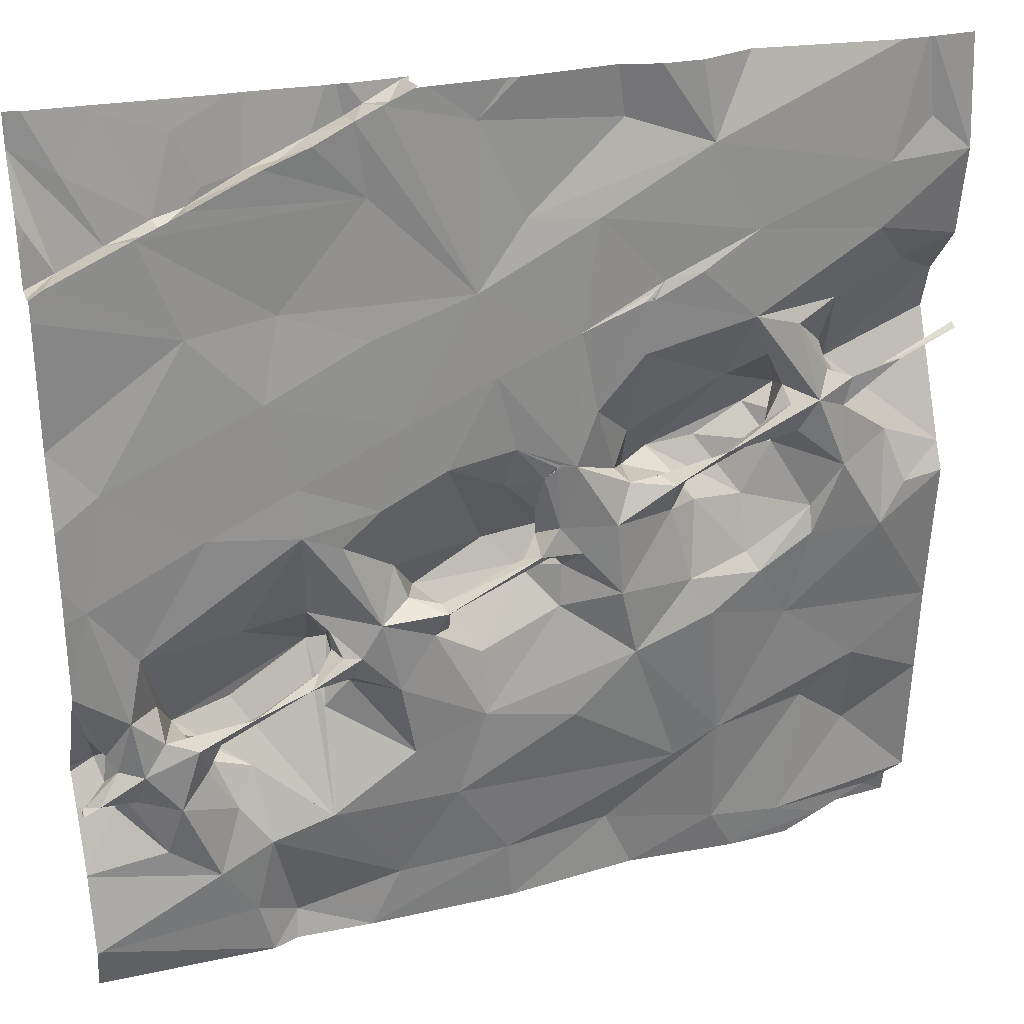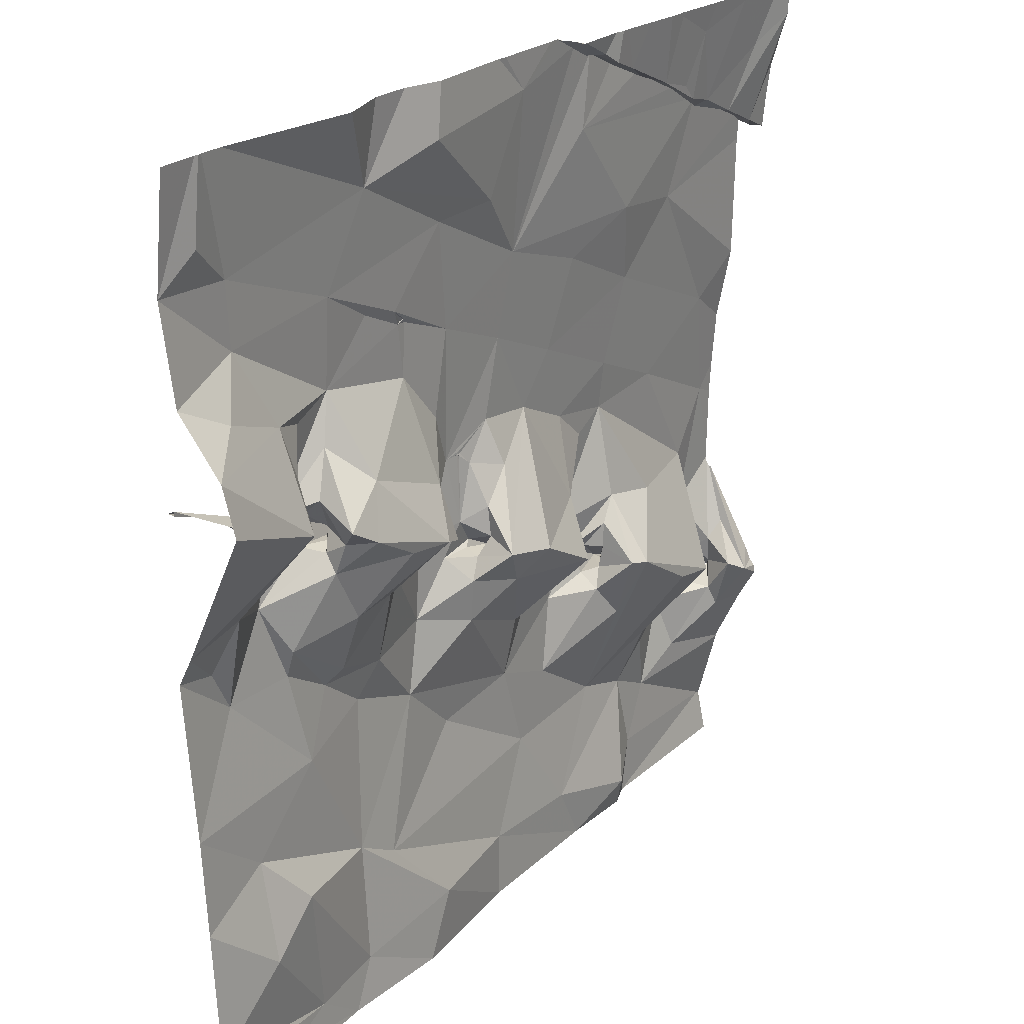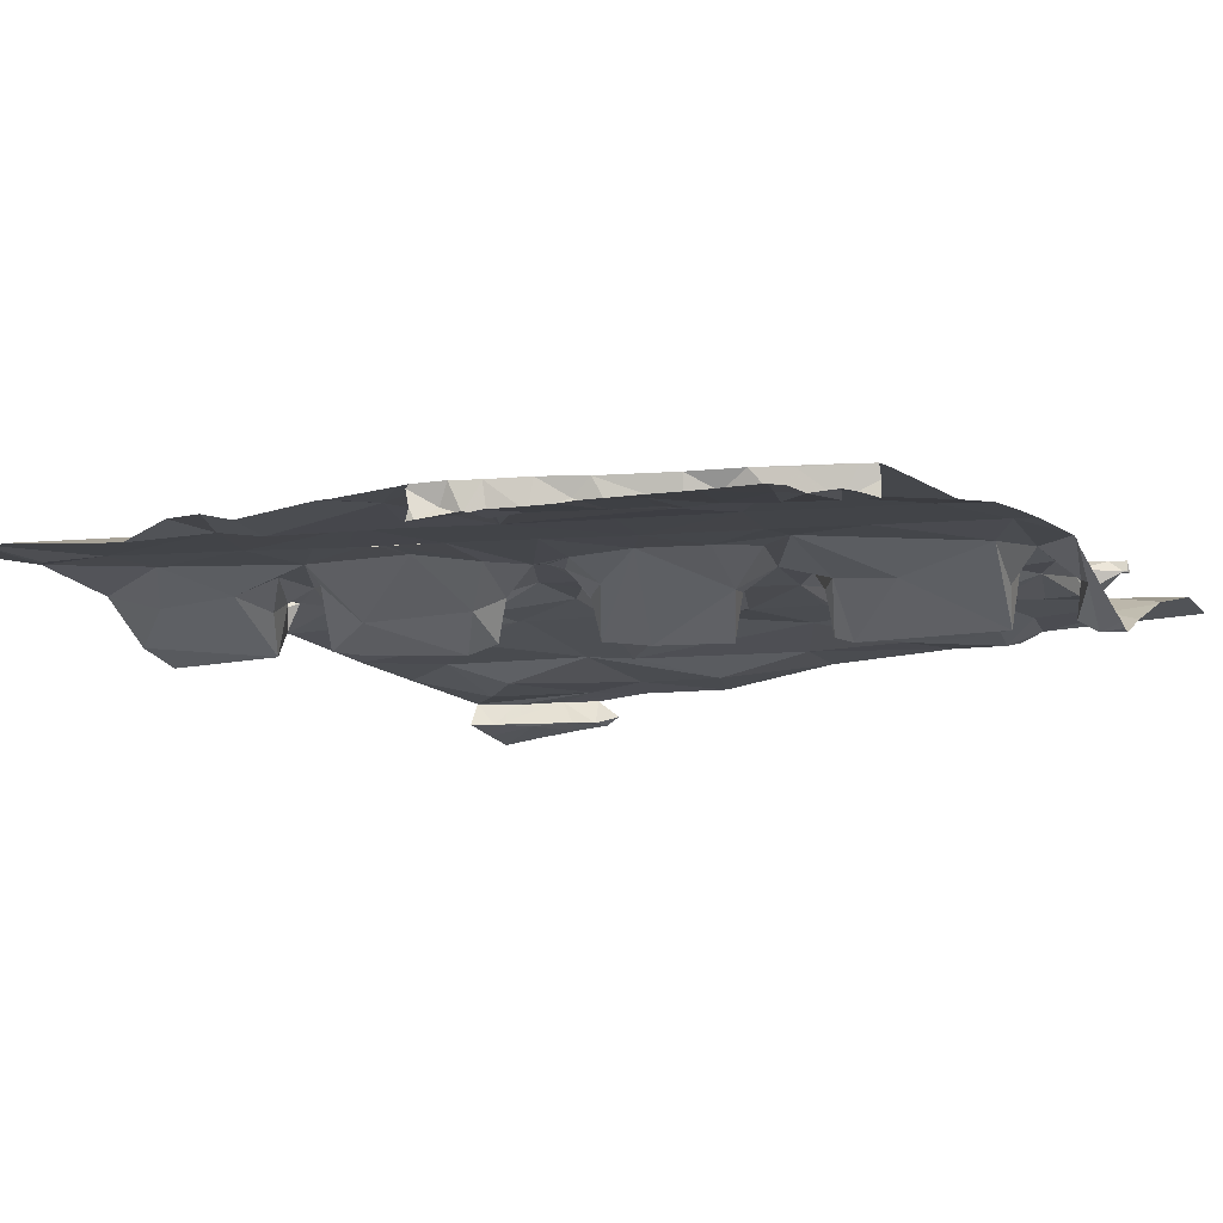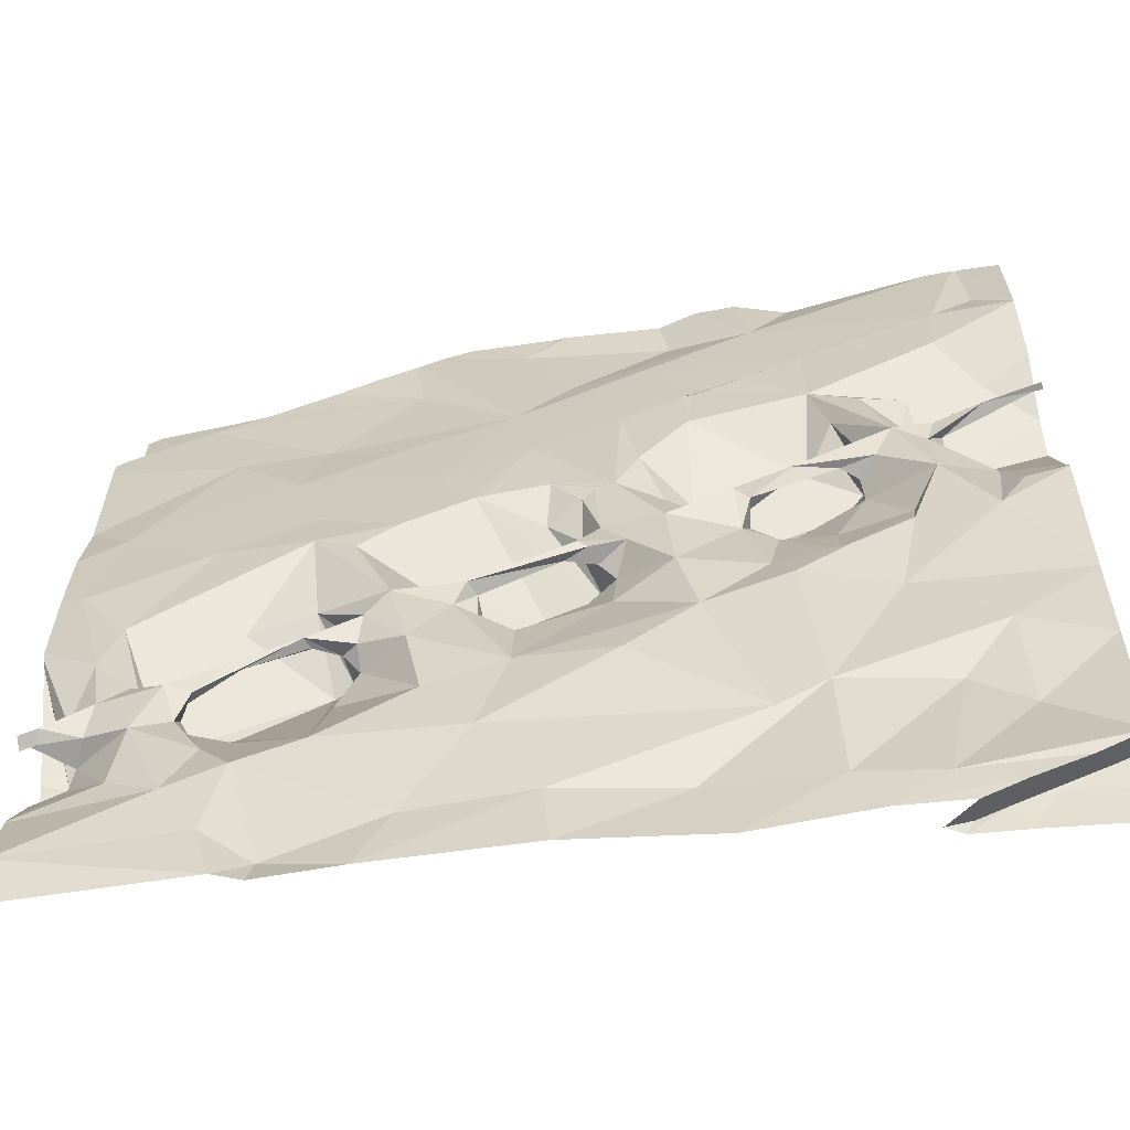
<metadata>
{"format":"obj","ext":"obj","renderer":"f3d","projection":"perspective","resolution":1024,"background":"white","views":[{"elev":28.8,"azim":-18.8,"up":"+Y"},{"elev":23.6,"azim":124.1,"up":"+Y"},{"elev":-12.8,"azim":-146.8,"up":"+Z"},{"elev":-60.2,"azim":8.5,"up":"+Y"}]}
</metadata>
<code>
v -92.71 230.7 500.3
v -92.72 230.7 500.3
v -95.58 230.7 500.1
v -92.67 230.7 500.4
v -95.69 230.7 500.1
v -95.07 230.7 500.2
v -95.19 230.7 500.2
v -95.53 226.7 500.8
v -95.34 227.7 500.7
v -94.53 227.2 500.8
v -94.16 223 500.7
v -93.13 230.7 500.3
v -95.68 223.4 500.8
v -94.58 228.9 500.6
v -94.61 230.7 500.2
v -95.6 229.4 500.6
v -93.3 230.7 500.3
v -95.35 225.1 500.3
v -95.35 224.8 500.5
v -95.6 224.8 500.7
v -95.57 224.9 500.8
v -95.26 224.8 500.7
v -95.68 224.8 500.7
v -95.26 225.6 500.8
v -95.39 225.1 500.7
v -95.46 225.2 500.6
v -95.4 224.6 500.5
v -95.18 225.1 500.8
v -95.04 230.6 500.2
v -95.5 225 500.6
v -93.53 230.7 500.3
v -92.64 230.7 500.5
v -95.51 225 500.2
v -95.59 225.4 500.5
v -92.64 230.7 500.3
v -92.67 230.7 500.6
v -94.59 223.9 500.8
v -95.01 230.7 500.2
v -95.02 224.2 500.7
v -94.15 230.7 500.2
v -95.46 229.4 500.3
v -95.65 229.8 500.3
v -95.71 230.4 500.1
v -95.08 229.6 500.3
v -95.35 230.2 500.2
v -94.09 230.7 500.2
v -94.12 230.7 500.2
v -95.19 229.6 500.6
v -93.61 230.7 500.3
v -94.28 223.5 500.8
v -94.13 224.2 500.8
v -93.9 223.2 500.6
v -94.22 224.8 500.5
v -94.83 225.2 500.3
v -93.59 224.3 500.8
v -94.32 225.3 500.2
v -94.39 224.5 500.7
v -93.76 227.1 500.8
v -94.26 226.2 500.6
v -93.64 225.7 500.7
v -94.22 225.4 500.8
v -94.18 225.4 500.8
v -95.14 226.2 500.8
v -94 228.3 500.7
v -93.77 227.5 500.8
v -93.08 229.8 500.6
v -94.89 229.7 500.6
v -94.47 229.9 500.6
v -93.88 230.2 500.6
v -94.44 229.8 500.3
v -93.98 230.1 500.3
v -94.31 230 500.3
v -94.1 230.6 500.2
v -93.63 225.8 500.2
v -94.56 224.9 500.6
v -94.62 225.1 500.6
v -94.52 225.2 500.7
v -94.6 225.2 500.6
v -94.63 224.9 500.7
v -94.79 225.3 500.7
v -93.73 225.6 500.8
v -94.5 230.4 500.3
v -94.67 229.7 500.4
v -93.83 229 500.6
v -94.76 225.1 500.3
v -94.71 225.2 500.8
v -94.98 225.3 500.8
v -95 225.6 500.6
v -94.89 224.7 500.8
v -94.7 229.8 500.3
v -92.71 230.6 500.3
v -92.83 226.2 500.6
v -92.55 226.1 500.8
v -92.2 225.1 500.8
v -92.84 224.8 500.8
v -92.97 225.5 500.8
v -93.12 226.1 500.8
v -93.02 230.5 500.3
v -92.93 230.6 500.6
v -92.83 230.5 500.4
v -92.68 226.1 500.2
v -92.84 227.9 500.8
v -93.12 228.7 500.7
v -92.23 229 500.7
v -92.46 226 500.5
v -92.94 226.6 500.6
v -92.52 227.5 500.8
v -93.09 227.2 500.8
v -92.65 225.9 500.8
v -92.56 226.2 500.7
v -91.98 223.5 500.7
v -93.25 223 500.7
v -92.98 223.5 500.7
v -91.94 223 500.7
v -93.16 230.5 500.6
v -92.45 224.3 500.8
v -93.48 225.7 500.6
v -93.5 225.9 500.6
v -93.69 225.6 500.7
v -93.71 226.3 500.6
v -93.46 225.8 500.2
v -93.45 225.8 500.8
v -93.53 226.1 500.6
v -93.3 225.9 500.8
v -93.35 225.5 500.6
v -93.55 225.2 500.5
v -93.35 225.6 500.7
v -93.43 226.9 500.8
v -93.59 230.6 500.3
v -93.44 230.3 500.3
v -93.73 230.2 500.4
v -93.49 230.3 500.6
v -93.17 230.4 500.3
v -93.93 223 500.6
v -92.18 230.3 500.6
v -90.95 230.2 500.5
v -91.79 229.5 500.6
v -90.99 223.5 500.5
v -91.72 226.5 500.8
v -91.35 226.5 500.8
v -91.65 226.5 500.8
v -90.4 224.2 500.7
v -91.59 226.5 500.6
v -91.46 226.3 500.6
v -91.93 227.6 500.8
v -91.42 227.4 500.8
v -91.23 227.8 500.8
v -91.37 228.5 500.8
v -91.6 226.6 500.3
v -91.55 226.8 500.8
v -91.69 226.6 500.6
v -91.41 224.9 500.9
v -92.2 225.6 500.7
v -91.79 226.3 500.4
v -91.99 227.2 500.6
v -91.71 226.9 500.6
v -91.49 225.9 500.6
v -91.69 227.3 500.8
v -92.09 228.2 500.8
v -91.84 226.5 500.7
v -91.21 229.5 500.7
v -92.06 226.5 500.2
v -90.84 225.4 500.8
v -91.56 227.4 500.8
v -91.56 227.4 500.8
v -91.6 227.4 500.8
v -91.59 227.3 500.8
v -91.58 227.4 500.8
v -91.58 227.4 500.8
v -91 226.1 500.9
v -91.05 226.7 500.9
v -90.84 228.7 500.8
v -91.02 227.2 500.6
v -92.48 226.1 500.7
v -92.49 225.9 500.6
v -89.85 228.5 500.8
v -89.94 227.8 500.4
v -89.98 223.4 500.6
v -89.7 227.4 500.2
v -90.57 227.1 500.2
v -90.23 226.7 500.5
v -89.79 226.7 500.5
v -90 224.4 500.7
v -90.12 227.2 500.7
v -89.68 227.4 500.7
v -90.06 227.3 500.8
v -89.43 227.6 500.3
v -90.35 228.9 500.8
v -89.85 229.2 500.8
v -90.24 230 500.7
v -90.83 228.3 500.8
v -89.7 226 500.8
v -90.31 226 500.7
v -89.7 227.3 500.7
v -90.4 227 500.8
v -90.14 225.7 500.8
v -90.74 223 500.5
v -89.76 223 500.6
v -90.52 227 500.8
v -90.14 227.2 500.2
v -89.79 226.2 500.7
v -89.32 223.3 500.6
v -90.85 227.4 500.5
v -90.66 228.9 500.8
v -90.49 226.7 500.7
v -90.9 227.1 500.7
v -90.82 227 500.3
v -90.45 227 500.6
v -90.61 227 500.7
v -90.76 228.7 500.8
v -90.79 228.8 500.8
v -90.8 228.8 500.8
v -90.81 228.8 500.8
v -90.77 228.8 500.8
v -90.84 228.8 500.8
v -90.43 226.9 500.5
v -88.5 227.1 500.6
v -88.86 227.5 500.5
v -88.95 227.7 500.3
v -88.99 227.5 500.8
v -88.02 228.4 500.3
v -89.07 228.5 500.6
v -88.02 228.1 500.2
v -89.44 223 500.4
v -89.23 223.1 500.3
v -89.3 223 500.3
v -89.19 223 500.6
v -88.85 223.1 500.6
v -89.11 224.5 500.5
v -88.77 229.1 500.8
v -89.21 226.5 500.7
v -89.16 228 500.6
v -89.13 227.8 500.7
v -89.45 228.3 500.8
v -88.98 227 500.8
v -89.53 227.1 500.5
v -89.55 227.3 500.6
v -89.41 227.3 500.8
v -88.72 229.7 500.8
v -89.39 225.5 500.7
v -88.7 224.9 500.7
v -89.48 227.6 500.8
v -89.51 227.7 500.6
v -89.25 227.6 500.9
v -89.22 226.3 500.8
v -88.61 223.3 500.3
v -88.89 223 500.3
v -89 223.2 500.4
v -88.65 224.1 500.5
v -88.02 223.5 500.6
v -88.51 227.9 500.8
v -88.87 227.7 500.7
v -88.44 228.7 500.6
v -88.92 227.8 500.8
v -88.68 227.9 500.8
v -88.58 226.3 500.8
v -89.7 228.1 500.7
v -89.53 227.4 500.4
v -88.02 226.7 500.8
v -88.02 225.4 500.7
v -88.02 228.9 500.7
v -88.02 229.7 500.8
v -88.36 226.7 500.8
v -88.02 227 500.7
v -88.4 223.3 500.6
v -88.02 223.3 500.3
v -88.02 223 500.2
v -88.02 228.1 500.8
v -88.02 228.1 500.8
v -88.02 224.6 500.7
v -88.02 223.6 500.4
v -88.24 223.5 500.4
v -88.34 230 500.7
v -88.02 228.1 500.8
v -88.4 223 500.3
v -95.71 223.1 500.7
v -95.71 223 500.7
v -95.71 229.3 500.6
v -95.71 229.2 500.6
v -95.71 228.1 500.6
v -95.71 228.1 500.6
v -95.71 224.6 500.4
v -95.71 224.1 500.6
v -95.71 224.9 500.2
v -95.71 224.8 500.7
v -95.71 224.7 500.7
v -95.71 224 500.6
v -95.71 223.6 500.7
v -95.71 223.3 500.8
v -95.71 225.8 500.7
v -95.71 225.9 500.8
v -95.71 225.9 500.8
v -95.71 224.8 500.7
v -95.71 226.6 500.8
v -95.71 226.9 500.8
v -95.71 224.9 500.2
v -95.71 224.1 500.6
v -95.71 224.8 500.8
v -95.71 224.8 500.7
v -95.71 225.9 500.8
v -95.71 227.4 500.7
v -95.71 226 500.8
v -95.71 229.3 500.5
v -95.71 229.3 500.3
v -95.71 229.6 500.3
v -95.71 230.4 500.1
v -95.71 229.9 500.3
v -95.71 229.8 500.3
v -95.71 225.1 500.3
v -95.71 225 500.3
v -95.71 224.8 500.7
v -95.71 224.8 500.7
v -92.76 230.7 500.3
v -93.21 230.7 500.3
v -93.61 230.7 500.3
v -93.92 230.7 500.2
v -91.92 230.7 500.6
v -92.07 230.7 500.6
v -91.84 230.7 500.6
v -92.56 230.7 500.6
v -91.02 230.7 500.6
v -90.68 230.7 500.6
v -90.34 230.7 500.7
v -89.89 230.7 500.5
v -88.64 230.7 500.7
v -88.44 230.7 500.7
v -88.4 230.7 500.7
v -88.37 230.7 500.7
v -88.02 230.7 500.7
v -95.69 230.7 500.1
v -95.71 230.7 500.1
f 9 8 10
f 11 13 276
f 14 16 278
f 280 14 281
f 22 21 20
f 19 22 23
f 26 25 24
f 19 18 27
f 321 136 190
f 282 33 284
f 320 135 318
f 23 30 19
f 19 30 18
f 30 26 18
f 13 37 287
f 20 23 22
f 30 25 26
f 319 135 136
f 290 34 291
f 26 34 18
f 291 26 292
f 23 20 286
f 39 27 283
f 33 18 34
f 28 25 21
f 23 21 25
f 30 23 25
f 285 21 298
f 298 23 299
f 292 24 300
f 295 9 301
f 300 8 302
f 318 135 317
f 278 41 303
f 317 135 319
f 304 42 305
f 41 44 43
f 44 45 43
f 42 43 306
f 42 41 43
f 316 71 315
f 41 16 48
f 45 29 7
f 33 27 18
f 43 45 3
f 315 130 49
f 314 133 12
f 313 91 2
f 50 52 51
f 53 55 54
f 56 54 55
f 51 53 57
f 63 59 58
f 55 53 51
f 61 60 62
f 10 63 58
f 10 65 64
f 68 67 66
f 69 68 66
f 71 70 69
f 69 70 68
f 72 70 71
f 71 73 72
f 73 82 72
f 52 50 11
f 77 76 78
f 78 62 77
f 64 9 10
f 64 14 9
f 75 79 57
f 53 75 57
f 54 74 59
f 51 57 37
f 78 80 61
f 81 61 77
f 77 62 81
f 82 73 40
f 68 70 83
f 14 84 67
f 61 62 78
f 54 56 74
f 37 50 51
f 54 85 53
f 85 76 75
f 76 77 79
f 86 61 80
f 75 53 85
f 79 75 76
f 77 61 86
f 67 68 83
f 70 72 82
f 24 87 88
f 54 59 63
f 11 50 13
f 54 88 87
f 19 27 39
f 63 88 54
f 89 19 39
f 87 86 80
f 87 80 54
f 88 63 24
f 82 29 90
f 37 13 50
f 79 89 57
f 39 37 89
f 78 76 85
f 37 57 89
f 86 28 89
f 22 89 28
f 19 89 22
f 79 77 86
f 10 8 63
f 86 87 28
f 87 24 28
f 89 79 86
f 67 48 16
f 44 48 67
f 80 78 85
f 54 80 85
f 90 70 82
f 83 70 90
f 90 44 83
f 67 83 44
f 45 44 90
f 90 29 45
f 29 82 15
f 67 16 14
f 287 39 297
f 21 22 28
f 25 28 24
f 44 41 48
f 63 8 24
f 96 95 94
f 93 92 97
f 91 100 32
f 103 102 104
f 92 105 101
f 101 106 92
f 107 108 106
f 112 111 113
f 84 103 104
f 115 66 104
f 109 97 96
f 106 97 92
f 97 109 93
f 91 98 100
f 32 99 36
f 98 99 100
f 99 115 104
f 108 107 102
f 66 84 104
f 117 60 118
f 81 119 117
f 74 121 120
f 118 122 123
f 122 124 123
f 97 58 120
f 121 125 117
f 81 122 60
f 126 125 121
f 121 74 126
f 55 95 126
f 55 51 113
f 64 103 84
f 121 123 120
f 117 119 60
f 117 125 127
f 122 118 60
f 127 81 117
f 120 123 124
f 124 122 81
f 128 58 97
f 81 127 124
f 117 118 121
f 118 123 121
f 31 130 17
f 130 131 132
f 130 132 115
f 132 66 115
f 12 91 313
f 115 99 98
f 115 133 130
f 98 133 115
f 17 133 314
f 133 98 12
f 65 58 108
f 58 128 108
f 102 65 108
f 124 96 97
f 97 106 128
f 124 127 96
f 124 97 120
f 55 116 95
f 64 102 103
f 128 106 108
f 127 125 96
f 112 113 52
f 125 126 95
f 116 55 113
f 95 96 125
f 112 52 134
f 52 113 51
f 120 58 59
f 120 59 74
f 61 81 60
f 126 74 55
f 119 62 60
f 130 129 49
f 71 130 315
f 71 131 130
f 69 132 131
f 62 119 81
f 65 102 64
f 66 67 84
f 14 64 84
f 74 56 55
f 10 58 65
f 69 131 71
f 66 132 69
f 46 71 316
f 134 52 11
f 137 136 135
f 111 114 138
f 140 139 141
f 116 111 142
f 141 143 140
f 146 147 148
f 144 143 149
f 139 150 151
f 152 94 116
f 157 154 153
f 149 155 107
f 149 151 156
f 104 159 148
f 143 141 160
f 150 158 156
f 158 155 156
f 149 156 155
f 162 149 107
f 150 156 151
f 163 157 94
f 151 160 139
f 165 164 146
f 159 146 148
f 145 146 159
f 165 166 158
f 158 167 165
f 167 168 166
f 167 166 169
f 165 169 166
f 165 167 164
f 158 150 167
f 145 158 166
f 169 165 146
f 150 146 164
f 167 169 164
f 169 168 164
f 169 145 168
f 145 166 168
f 148 161 104
f 167 150 168
f 168 150 164
f 160 151 143
f 163 94 152
f 154 157 144
f 146 145 169
f 149 143 151
f 149 162 154
f 154 144 149
f 152 116 142
f 144 157 170
f 140 143 144
f 150 139 140
f 140 171 150
f 171 146 150
f 105 110 174
f 153 109 94
f 99 104 135
f 92 110 105
f 109 175 174
f 174 175 105
f 110 92 93
f 109 96 94
f 153 175 109
f 162 107 106
f 101 162 106
f 93 109 174
f 36 135 320
f 102 107 159
f 104 102 159
f 95 116 94
f 174 160 93
f 174 110 160
f 105 175 153
f 162 101 154
f 101 105 153
f 104 137 135
f 145 155 158
f 145 107 155
f 154 101 153
f 112 114 111
f 94 157 153
f 93 139 110
f 141 139 93
f 139 160 110
f 107 145 159
f 161 137 104
f 160 141 93
f 116 113 111
f 179 177 180
f 181 182 180
f 196 163 183
f 185 184 186
f 176 189 188
f 184 194 195
f 197 198 178
f 182 200 180
f 181 193 201
f 198 202 178
f 197 138 114
f 203 191 147
f 161 148 204
f 203 147 173
f 171 170 205
f 173 146 206
f 173 206 207
f 206 208 207
f 170 193 205
f 190 136 137
f 163 152 142
f 142 111 138
f 171 199 206
f 171 205 199
f 199 209 206
f 171 140 170
f 146 171 206
f 172 191 210
f 172 210 211
f 172 204 212
f 204 213 212
f 172 211 214
f 213 204 148
f 213 214 212
f 210 204 214
f 210 214 213
f 172 215 148
f 148 215 213
f 172 212 215
f 191 176 210
f 213 211 210
f 212 214 211
f 172 214 204
f 321 190 322
f 215 212 211
f 319 136 321
f 173 207 203
f 213 215 211
f 195 216 208
f 205 216 195
f 203 180 177
f 176 191 177
f 193 181 205
f 204 189 161
f 186 199 195
f 195 199 205
f 142 138 183
f 216 181 180
f 180 207 208
f 191 203 177
f 181 216 205
f 188 204 210
f 188 189 204
f 195 208 184
f 186 184 209
f 186 209 199
f 188 210 176
f 196 192 193
f 196 193 163
f 193 170 163
f 178 138 197
f 183 163 142
f 208 216 180
f 184 208 209
f 207 180 203
f 206 209 208
f 189 190 161
f 163 170 157
f 170 140 144
f 146 173 147
f 137 161 190
f 147 191 172
f 148 147 172
f 219 218 217
f 217 218 220
f 219 221 222
f 225 224 226
f 228 227 225
f 227 228 198
f 178 202 229
f 233 232 234
f 237 236 235
f 238 237 235
f 325 239 326
f 241 240 183
f 239 189 230
f 176 222 230
f 243 242 244
f 244 233 234
f 245 231 192
f 224 225 227
f 228 202 198
f 176 234 222
f 247 246 248
f 220 235 217
f 249 202 250
f 220 252 251
f 234 232 222
f 222 253 230
f 219 222 232
f 219 232 233
f 231 245 235
f 236 231 235
f 233 254 218
f 228 225 248
f 218 219 233
f 252 218 254
f 254 255 252
f 218 252 220
f 220 254 244
f 240 256 245
f 256 235 245
f 245 192 240
f 220 251 254
f 244 238 235
f 220 244 235
f 183 229 241
f 247 248 226
f 202 249 229
f 248 225 226
f 244 254 233
f 178 183 138
f 257 176 177
f 194 186 195
f 180 200 179
f 258 236 237
f 236 182 231
f 201 192 231
f 231 182 201
f 194 237 238
f 186 194 238
f 187 243 257
f 187 258 243
f 237 185 258
f 237 194 185
f 236 258 179
f 240 196 183
f 240 192 196
f 189 176 230
f 190 189 239
f 238 244 186
f 185 243 258
f 234 176 244
f 244 242 186
f 242 243 185
f 243 244 257
f 176 257 244
f 183 178 229
f 187 179 258
f 177 187 257
f 200 182 236
f 236 179 200
f 187 177 179
f 181 201 182
f 193 192 201
f 194 184 185
f 186 242 185
f 256 260 259
f 261 253 221
f 230 261 262
f 264 263 259
f 265 250 202
f 267 266 246
f 268 251 269
f 272 271 250
f 271 272 266
f 270 249 250
f 217 235 256
f 246 272 248
f 256 263 217
f 255 274 252
f 251 252 274
f 265 202 228
f 228 248 272
f 246 247 275
f 221 253 222
f 327 262 328
f 217 263 264
f 241 229 249
f 230 253 261
f 241 260 240
f 249 270 241
f 223 219 264
f 219 217 264
f 262 273 239
f 274 255 268
f 251 268 255
f 241 270 260
f 250 265 272
f 272 246 266
f 246 275 267
f 239 230 262
f 265 228 272
f 223 221 219
f 251 274 269
f 259 263 256
f 260 256 240
f 251 255 254
f 326 273 327
f 12 98 91
f 276 13 289
f 277 11 276
f 17 130 133
f 278 16 41
f 279 14 278
f 280 9 14
f 31 129 130
f 281 14 279
f 282 27 33
f 283 27 282
f 49 129 31
f 36 99 135
f 284 33 296
f 285 20 21
f 286 20 285
f 2 91 1
f 287 37 39
f 288 13 287
f 289 13 288
f 4 91 32
f 290 33 34
f 32 100 99
f 291 34 26
f 35 91 4
f 292 26 24
f 293 23 286
f 294 8 295
f 1 91 35
f 295 8 9
f 38 29 15
f 296 33 310
f 297 39 283
f 298 21 23
f 15 82 40
f 299 23 311
f 40 73 47
f 300 24 8
f 301 9 280
f 302 8 294
f 47 73 46
f 303 41 304
f 46 73 71
f 304 41 42
f 305 42 308
f 5 43 3
f 306 43 5
f 307 42 306
f 308 42 307
f 3 45 7
f 309 33 290
f 7 29 6
f 310 33 309
f 311 23 312
f 6 29 38
f 312 23 293
f 322 190 323
f 323 190 324
f 324 190 325
f 325 190 239
f 326 239 273
f 327 273 262
f 328 262 329
f 330 306 5
f 331 306 330

</code>
